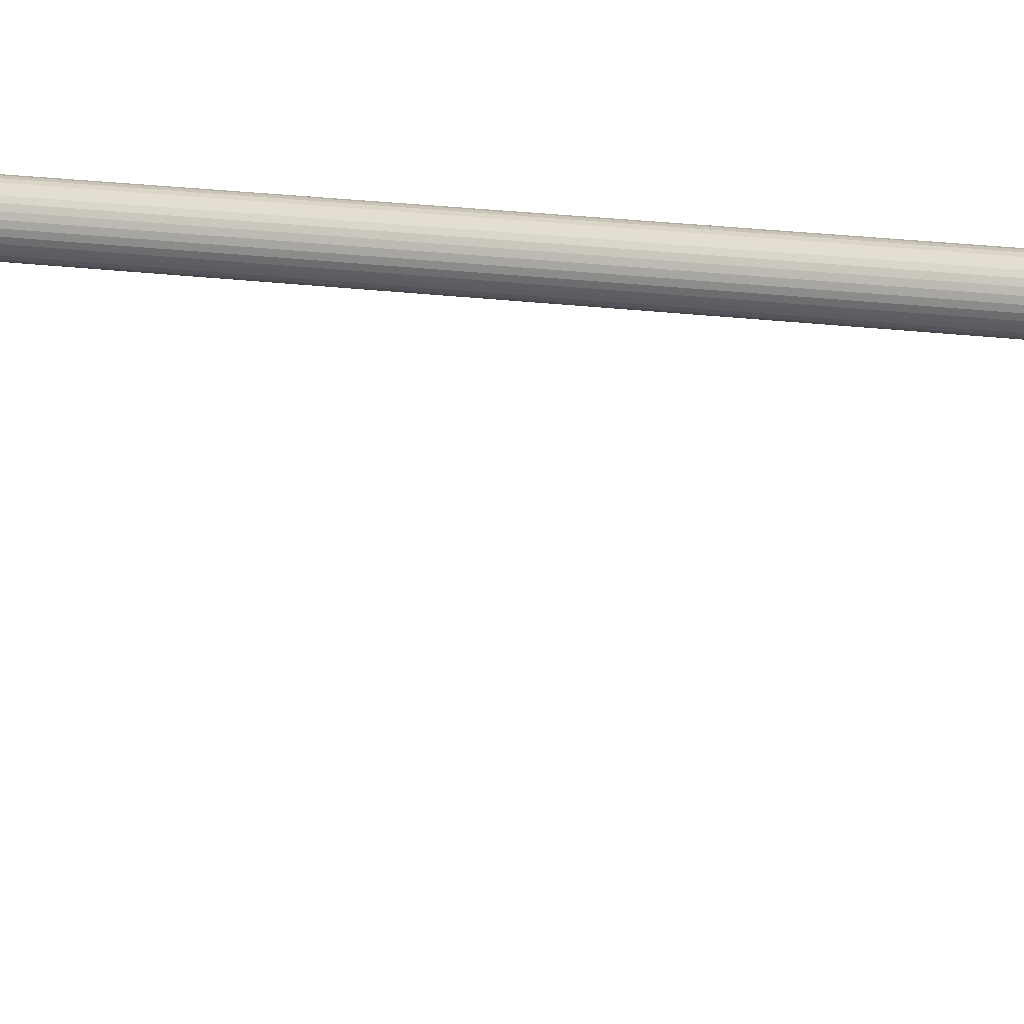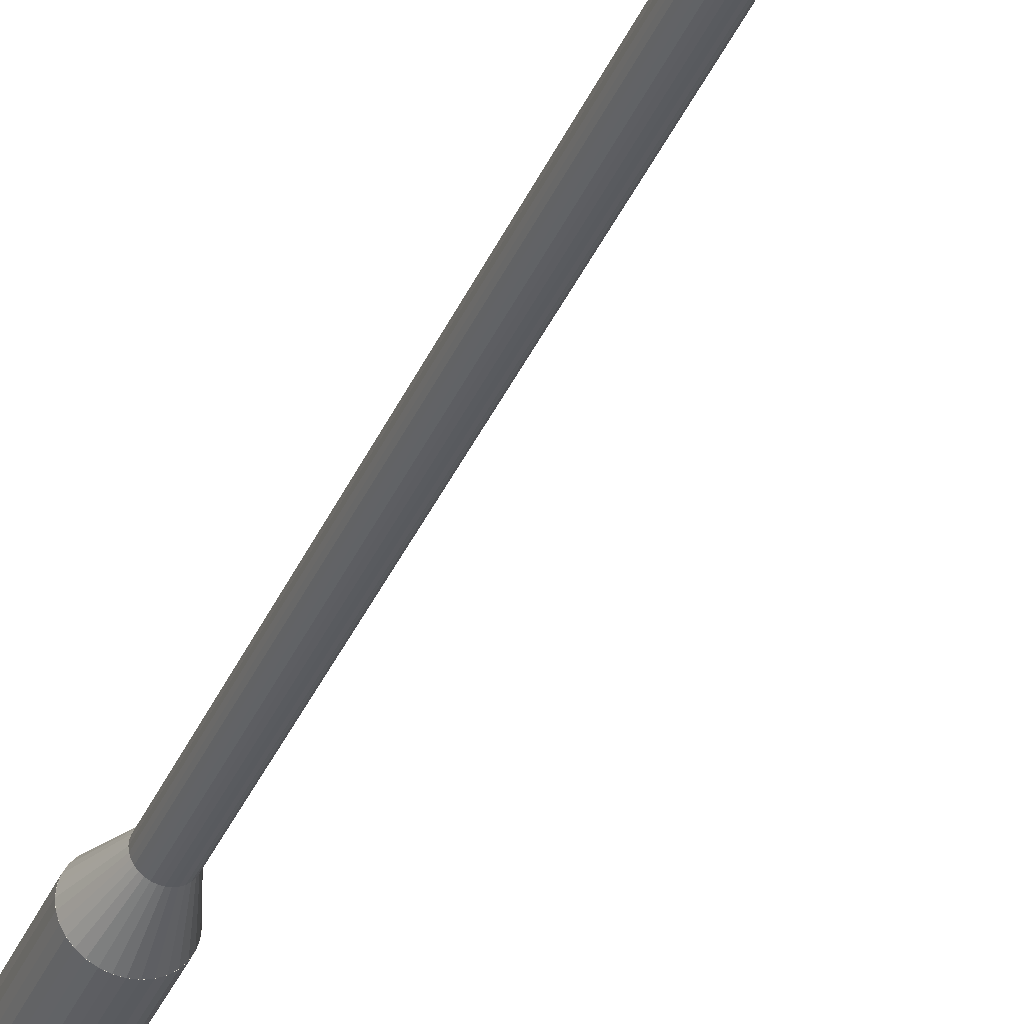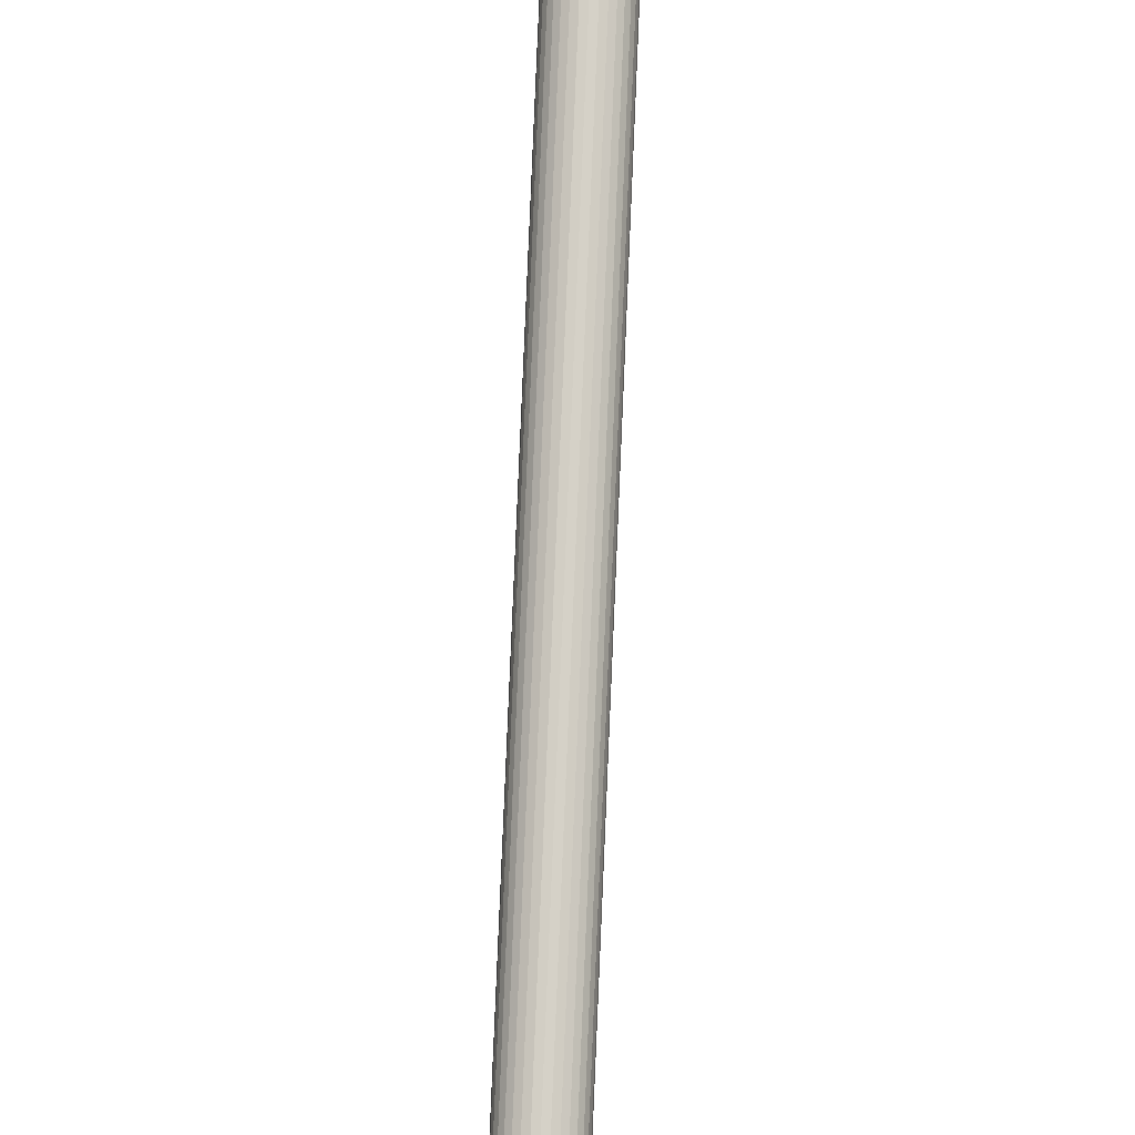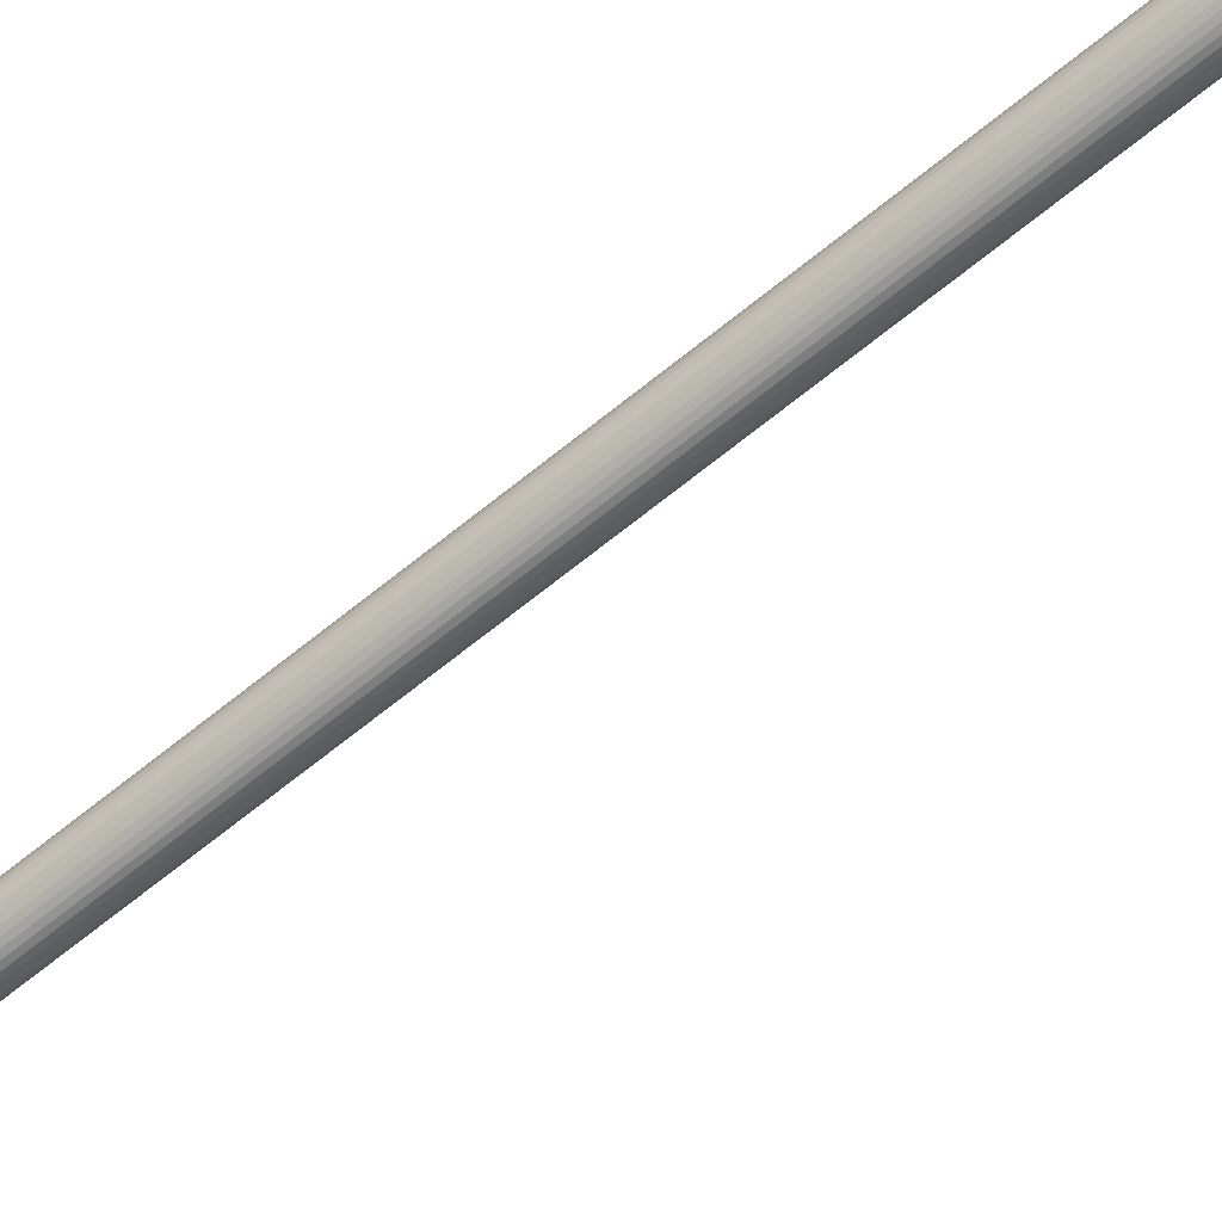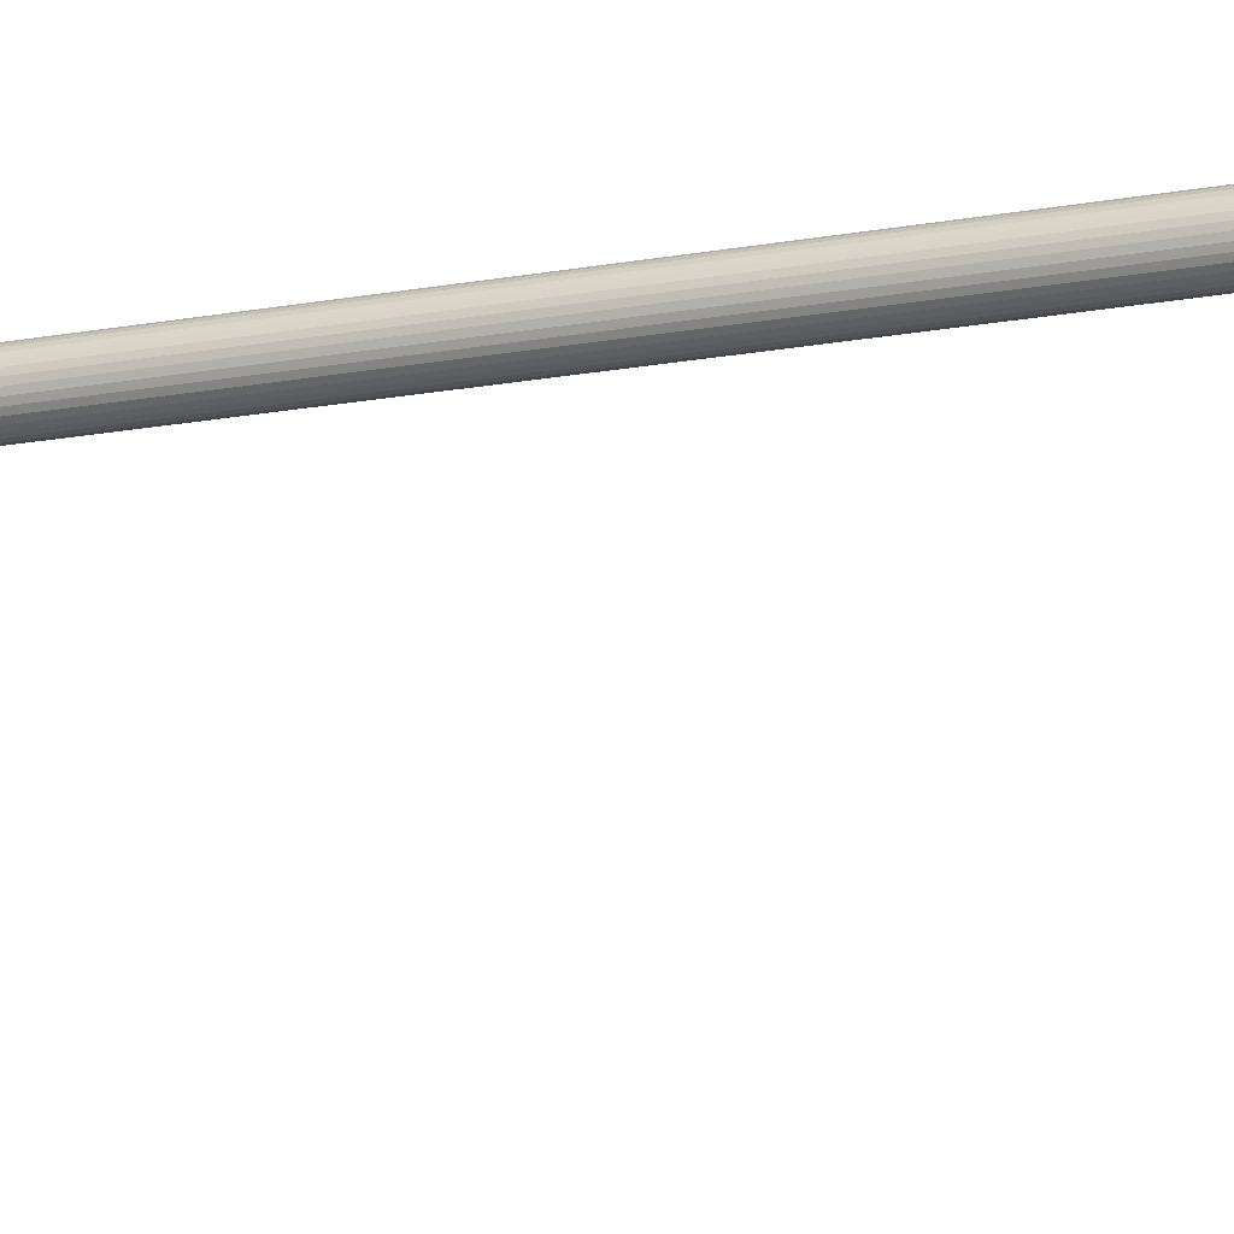
<metadata>
{"format":"obj","ext":"obj","renderer":"f3d","projection":"perspective","resolution":1024,"background":"white","views":[{"elev":15.1,"azim":108.0,"up":"+Z"},{"elev":-35.4,"azim":159.3,"up":"+Z"},{"elev":79.8,"azim":2.4,"up":"+Z"},{"elev":-63.5,"azim":130.1,"up":"+Z"},{"elev":-16.6,"azim":-68.3,"up":"+Z"}]}
</metadata>
<code>
o Base_Cylinder
v 0 0 -0.05
v 0 0.4 -0.05
v 0.009755 0 -0.04904
v 0.009755 0.4 -0.04904
v 0.01913 0 -0.04619
v 0.01913 0.4 -0.04619
v 0.02778 0 -0.04157
v 0.02778 0.4 -0.04157
v 0.03535 0 -0.03535
v 0.03535 0.4 -0.03535
v 0.04157 0 -0.02778
v 0.04157 0.4 -0.02778
v 0.04619 0 -0.01913
v 0.04619 0.4 -0.01913
v 0.04904 0 -0.009755
v 0.04904 0.4 -0.009755
v 0.05 0 0
v 0.05 0.4 0
v 0.04904 0 0.009755
v 0.04904 0.4 0.009755
v 0.04619 0 0.01913
v 0.04619 0.4 0.01913
v 0.04157 0 0.02778
v 0.04157 0.4 0.02778
v 0.03535 0 0.03535
v 0.03535 0.4 0.03535
v 0.02778 0 0.04157
v 0.02778 0.4 0.04157
v 0.01913 0 0.04619
v 0.01913 0.4 0.04619
v 0.009755 0 0.04904
v 0.009755 0.4 0.04904
v -0 0 0.05
v -0 0.4 0.05
v -0.009755 0 0.04904
v -0.009755 0.4 0.04904
v -0.01913 0 0.04619
v -0.01913 0.4 0.04619
v -0.02778 0 0.04157
v -0.02778 0.4 0.04157
v -0.03535 0 0.03535
v -0.03535 0.4 0.03535
v -0.04157 0 0.02778
v -0.04157 0.4 0.02778
v -0.04619 0 0.01913
v -0.04619 0.4 0.01913
v -0.04904 0 0.009755
v -0.04904 0.4 0.009755
v -0.05 0 -0
v -0.05 0.4 -0
v -0.04904 0 -0.009755
v -0.04904 0.4 -0.009755
v -0.04619 0 -0.01913
v -0.04619 0.4 -0.01913
v -0.04157 0 -0.02778
v -0.04157 0.4 -0.02778
v -0.03535 0 -0.03535
v -0.03535 0.4 -0.03535
v -0.02778 0 -0.04157
v -0.02778 0.4 -0.04157
v -0.01913 0 -0.04619
v -0.01913 0.4 -0.04619
v -0.009755 0 -0.04904
v -0.009755 0.4 -0.04904
f 2 3 1
f 4 5 3
f 6 7 5
f 8 9 7
f 10 11 9
f 12 13 11
f 14 15 13
f 16 17 15
f 18 19 17
f 20 21 19
f 22 23 21
f 24 25 23
f 26 27 25
f 28 29 27
f 30 31 29
f 32 33 31
f 34 35 33
f 36 37 35
f 38 39 37
f 40 41 39
f 42 43 41
f 44 45 43
f 46 47 45
f 48 49 47
f 50 51 49
f 52 53 51
f 54 55 53
f 56 57 55
f 58 59 57
f 60 61 59
f 54 38 22
f 62 63 61
f 64 1 63
f 15 31 47
f 2 4 3
f 4 6 5
f 6 8 7
f 8 10 9
f 10 12 11
f 12 14 13
f 14 16 15
f 16 18 17
f 18 20 19
f 20 22 21
f 22 24 23
f 24 26 25
f 26 28 27
f 28 30 29
f 30 32 31
f 32 34 33
f 34 36 35
f 36 38 37
f 38 40 39
f 40 42 41
f 42 44 43
f 44 46 45
f 46 48 47
f 48 50 49
f 50 52 51
f 52 54 53
f 54 56 55
f 56 58 57
f 58 60 59
f 60 62 61
f 6 4 62
f 4 2 62
f 2 64 62
f 62 60 58
f 58 56 62
f 56 54 62
f 54 52 50
f 50 48 46
f 46 44 42
f 42 40 38
f 38 36 34
f 34 32 30
f 30 28 26
f 26 24 22
f 22 20 18
f 18 16 14
f 14 12 10
f 10 8 6
f 54 50 38
f 50 46 38
f 46 42 38
f 38 34 30
f 30 26 38
f 26 22 38
f 22 18 6
f 18 14 6
f 14 10 6
f 6 62 54
f 6 54 22
f 62 64 63
f 64 2 1
f 63 1 3
f 3 5 7
f 7 9 11
f 11 13 15
f 15 17 19
f 19 21 23
f 23 25 27
f 27 29 31
f 31 33 35
f 35 37 39
f 39 41 43
f 43 45 47
f 47 49 51
f 51 53 47
f 53 55 47
f 55 57 59
f 59 61 55
f 61 63 55
f 63 3 15
f 3 7 15
f 7 11 15
f 15 19 23
f 23 27 15
f 27 31 15
f 31 35 47
f 35 39 47
f 39 43 47
f 47 55 63
f 63 15 47
o Stem_Cylinder.001
v 0 0.4 -0.025
v 0 2.2 -0.025
v 0.004877 0.4 -0.02452
v 0.004877 2.2 -0.02452
v 0.009567 0.4 -0.0231
v 0.009567 2.2 -0.0231
v 0.01389 0.4 -0.02079
v 0.01389 2.2 -0.02079
v 0.01768 0.4 -0.01768
v 0.01768 2.2 -0.01768
v 0.02079 0.4 -0.01389
v 0.02079 2.2 -0.01389
v 0.0231 0.4 -0.009567
v 0.0231 2.2 -0.009567
v 0.02452 0.4 -0.004877
v 0.02452 2.2 -0.004877
v 0.025 0.4 0
v 0.025 2.2 0
v 0.02452 0.4 0.004877
v 0.02452 2.2 0.004877
v 0.0231 0.4 0.009567
v 0.0231 2.2 0.009567
v 0.02079 0.4 0.01389
v 0.02079 2.2 0.01389
v 0.01768 0.4 0.01768
v 0.01768 2.2 0.01768
v 0.01389 0.4 0.02079
v 0.01389 2.2 0.02079
v 0.009567 0.4 0.0231
v 0.009567 2.2 0.0231
v 0.004877 0.4 0.02452
v 0.004877 2.2 0.02452
v -0 0.4 0.025
v -0 2.2 0.025
v -0.004877 0.4 0.02452
v -0.004877 2.2 0.02452
v -0.009567 0.4 0.0231
v -0.009567 2.2 0.0231
v -0.01389 0.4 0.02079
v -0.01389 2.2 0.02079
v -0.01768 0.4 0.01768
v -0.01768 2.2 0.01768
v -0.02079 0.4 0.01389
v -0.02079 2.2 0.01389
v -0.0231 0.4 0.009567
v -0.0231 2.2 0.009567
v -0.02452 0.4 0.004877
v -0.02452 2.2 0.004877
v -0.025 0.4 -0
v -0.025 2.2 -0
v -0.02452 0.4 -0.004877
v -0.02452 2.2 -0.004877
v -0.0231 0.4 -0.009567
v -0.0231 2.2 -0.009567
v -0.02079 0.4 -0.01389
v -0.02079 2.2 -0.01389
v -0.01768 0.4 -0.01768
v -0.01768 2.2 -0.01768
v -0.01389 0.4 -0.02079
v -0.01389 2.2 -0.02079
v -0.009567 0.4 -0.0231
v -0.009567 2.2 -0.0231
v -0.004877 0.4 -0.02452
v -0.004877 2.2 -0.02452
f 66 67 65
f 68 69 67
f 70 71 69
f 72 73 71
f 74 75 73
f 76 77 75
f 78 79 77
f 80 81 79
f 82 83 81
f 84 85 83
f 86 87 85
f 88 89 87
f 90 91 89
f 92 93 91
f 94 95 93
f 96 97 95
f 98 99 97
f 100 101 99
f 102 103 101
f 104 105 103
f 106 107 105
f 108 109 107
f 110 111 109
f 112 113 111
f 114 115 113
f 116 117 115
f 118 119 117
f 120 121 119
f 122 123 121
f 124 125 123
f 118 102 86
f 126 127 125
f 128 65 127
f 79 95 111
f 66 68 67
f 68 70 69
f 70 72 71
f 72 74 73
f 74 76 75
f 76 78 77
f 78 80 79
f 80 82 81
f 82 84 83
f 84 86 85
f 86 88 87
f 88 90 89
f 90 92 91
f 92 94 93
f 94 96 95
f 96 98 97
f 98 100 99
f 100 102 101
f 102 104 103
f 104 106 105
f 106 108 107
f 108 110 109
f 110 112 111
f 112 114 113
f 114 116 115
f 116 118 117
f 118 120 119
f 120 122 121
f 122 124 123
f 124 126 125
f 70 68 126
f 68 66 126
f 66 128 126
f 126 124 122
f 122 120 126
f 120 118 126
f 118 116 114
f 114 112 110
f 110 108 106
f 106 104 102
f 102 100 98
f 98 96 94
f 94 92 90
f 90 88 86
f 86 84 82
f 82 80 78
f 78 76 74
f 74 72 70
f 118 114 102
f 114 110 102
f 110 106 102
f 102 98 94
f 94 90 102
f 90 86 102
f 86 82 70
f 82 78 70
f 78 74 70
f 70 126 118
f 70 118 86
f 126 128 127
f 128 66 65
f 127 65 67
f 67 69 71
f 71 73 75
f 75 77 79
f 79 81 83
f 83 85 87
f 87 89 91
f 91 93 95
f 95 97 99
f 99 101 103
f 103 105 107
f 107 109 111
f 111 113 115
f 115 117 111
f 117 119 111
f 119 121 123
f 123 125 119
f 125 127 119
f 127 67 79
f 67 71 79
f 71 75 79
f 79 83 87
f 87 91 79
f 91 95 79
f 95 99 111
f 99 103 111
f 103 107 111
f 111 119 127
f 127 79 111
o Joiner_Cone
v 0 0.3997 -0.05
v 0.009755 0.3997 -0.04904
v 0.01913 0.3997 -0.04619
v 0.02778 0.3997 -0.04157
v 0.03535 0.3997 -0.03535
v 0.04157 0.3997 -0.02778
v 0.04619 0.3997 -0.01913
v 0.04904 0.3997 -0.009755
v 0.05 0.3997 0
v 0.04904 0.3997 0.009755
v 0.04619 0.3997 0.01913
v 0.04157 0.3997 0.02778
v 0.03535 0.3997 0.03535
v 0.02778 0.3997 0.04157
v 0.01913 0.3997 0.04619
v 0.009755 0.3997 0.04904
v -0 0.3997 0.05
v -0.009755 0.3997 0.04904
v -0.01913 0.3997 0.04619
v -0.02778 0.3997 0.04157
v -0.03535 0.3997 0.03535
v -0.04157 0.3997 0.02778
v -0.04619 0.3997 0.01913
v -0.04904 0.3997 0.009755
v -0.05 0.3997 -0
v -0.04904 0.3997 -0.009755
v -0.04619 0.3997 -0.01913
v -0.04157 0.3997 -0.02778
v -0.03535 0.3997 -0.03535
v -0.02778 0.3997 -0.04157
v -0.01913 0.3997 -0.04619
v -0.009755 0.3997 -0.04904
v 0 0.5501 0
f 129 161 130
f 130 161 131
f 131 161 132
f 132 161 133
f 133 161 134
f 134 161 135
f 135 161 136
f 136 161 137
f 137 161 138
f 138 161 139
f 139 161 140
f 140 161 141
f 141 161 142
f 142 161 143
f 143 161 144
f 144 161 145
f 145 161 146
f 146 161 147
f 147 161 148
f 148 161 149
f 149 161 150
f 150 161 151
f 151 161 152
f 152 161 153
f 153 161 154
f 154 161 155
f 155 161 156
f 156 161 157
f 157 161 158
f 158 161 159
f 136 144 152
f 159 161 160
f 160 161 129
f 160 129 130
f 130 131 132
f 132 133 134
f 134 135 136
f 136 137 138
f 138 139 140
f 140 141 142
f 142 143 144
f 144 145 146
f 146 147 148
f 148 149 150
f 150 151 152
f 152 153 154
f 154 155 152
f 155 156 152
f 156 157 158
f 158 159 156
f 159 160 156
f 160 130 136
f 130 132 136
f 132 134 136
f 136 138 140
f 140 142 136
f 142 144 136
f 144 146 152
f 146 148 152
f 148 150 152
f 152 156 160
f 160 136 152
o Arm_Cylinder.002
v 0 2.199 0.01068
v 0 2.199 -0.2893
v 0.002926 2.198 0.01068
v 0.002926 2.198 -0.2893
v 0.00574 2.197 0.01068
v 0.00574 2.197 -0.2893
v 0.008334 2.196 0.01068
v 0.008334 2.196 -0.2893
v 0.01061 2.194 0.01068
v 0.01061 2.194 -0.2893
v 0.01247 2.192 0.01068
v 0.01247 2.192 -0.2893
v 0.01386 2.189 0.01068
v 0.01386 2.189 -0.2893
v 0.01471 2.187 0.01068
v 0.01471 2.187 -0.2893
v 0.015 2.184 0.01068
v 0.015 2.184 -0.2893
v 0.01471 2.181 0.01068
v 0.01471 2.181 -0.2893
v 0.01386 2.178 0.01068
v 0.01386 2.178 -0.2893
v 0.01247 2.175 0.01068
v 0.01247 2.175 -0.2893
v 0.01061 2.173 0.01068
v 0.01061 2.173 -0.2893
v 0.008334 2.171 0.01068
v 0.008334 2.171 -0.2893
v 0.00574 2.17 0.01068
v 0.00574 2.17 -0.2893
v 0.002926 2.169 0.01068
v 0.002926 2.169 -0.2893
v -0 2.169 0.01068
v -0 2.169 -0.2893
v -0.002926 2.169 0.01068
v -0.002926 2.169 -0.2893
v -0.00574 2.17 0.01068
v -0.00574 2.17 -0.2893
v -0.008334 2.171 0.01068
v -0.008334 2.171 -0.2893
v -0.01061 2.173 0.01068
v -0.01061 2.173 -0.2893
v -0.01247 2.175 0.01068
v -0.01247 2.175 -0.2893
v -0.01386 2.178 0.01068
v -0.01386 2.178 -0.2893
v -0.01471 2.181 0.01068
v -0.01471 2.181 -0.2893
v -0.015 2.184 0.01068
v -0.015 2.184 -0.2893
v -0.01471 2.187 0.01068
v -0.01471 2.187 -0.2893
v -0.01386 2.189 0.01068
v -0.01386 2.189 -0.2893
v -0.01247 2.192 0.01068
v -0.01247 2.192 -0.2893
v -0.01061 2.194 0.01068
v -0.01061 2.194 -0.2893
v -0.008334 2.196 0.01068
v -0.008334 2.196 -0.2893
v -0.00574 2.197 0.01068
v -0.00574 2.197 -0.2893
v -0.002926 2.198 0.01068
v -0.002926 2.198 -0.2893
f 163 162 164
f 165 164 166
f 167 166 168
f 169 168 170
f 171 170 172
f 173 172 174
f 175 174 176
f 177 176 178
f 179 178 180
f 181 180 182
f 183 182 184
f 185 184 186
f 187 186 188
f 189 188 190
f 191 190 192
f 193 192 194
f 195 194 196
f 197 196 198
f 199 198 200
f 201 200 202
f 203 202 204
f 205 204 206
f 207 206 208
f 209 208 210
f 211 210 212
f 213 212 214
f 215 214 216
f 217 216 218
f 219 218 220
f 221 220 222
f 215 183 199
f 223 222 224
f 225 224 162
f 176 208 192
f 163 164 165
f 165 166 167
f 167 168 169
f 169 170 171
f 171 172 173
f 173 174 175
f 175 176 177
f 177 178 179
f 179 180 181
f 181 182 183
f 183 184 185
f 185 186 187
f 187 188 189
f 189 190 191
f 191 192 193
f 193 194 195
f 195 196 197
f 197 198 199
f 199 200 201
f 201 202 203
f 203 204 205
f 205 206 207
f 207 208 209
f 209 210 211
f 211 212 213
f 213 214 215
f 215 216 217
f 217 218 219
f 219 220 221
f 221 222 223
f 167 223 165
f 165 223 163
f 163 223 225
f 223 219 221
f 219 223 217
f 217 223 215
f 215 211 213
f 211 207 209
f 207 203 205
f 203 199 201
f 199 195 197
f 195 191 193
f 191 187 189
f 187 183 185
f 183 179 181
f 179 175 177
f 175 171 173
f 171 167 169
f 215 199 211
f 211 199 207
f 207 199 203
f 199 191 195
f 191 199 187
f 187 199 183
f 183 167 179
f 179 167 175
f 175 167 171
f 167 215 223
f 167 183 215
f 223 224 225
f 225 162 163
f 224 164 162
f 164 168 166
f 168 172 170
f 172 176 174
f 176 180 178
f 180 184 182
f 184 188 186
f 188 192 190
f 192 196 194
f 196 200 198
f 200 204 202
f 204 208 206
f 208 212 210
f 212 208 214
f 214 208 216
f 216 220 218
f 220 216 222
f 222 216 224
f 224 176 164
f 164 176 168
f 168 176 172
f 176 184 180
f 184 176 188
f 188 176 192
f 192 208 196
f 196 208 200
f 200 208 204
f 208 224 216
f 224 208 176
o Light_Cube.001
v -0.04 2.16 -0.2267
v -0.04 2.2 -0.2267
v -0.04 2.16 -0.3467
v -0.04 2.2 -0.3467
v 0.04 2.16 -0.2267
v 0.04 2.2 -0.2267
v 0.04 2.16 -0.3467
v 0.04 2.2 -0.3467
f 227 228 226
f 229 232 228
f 233 230 232
f 231 226 230
f 232 226 228
f 229 231 233
f 227 229 228
f 229 233 232
f 233 231 230
f 231 227 226
f 232 230 226
f 229 227 231

</code>
